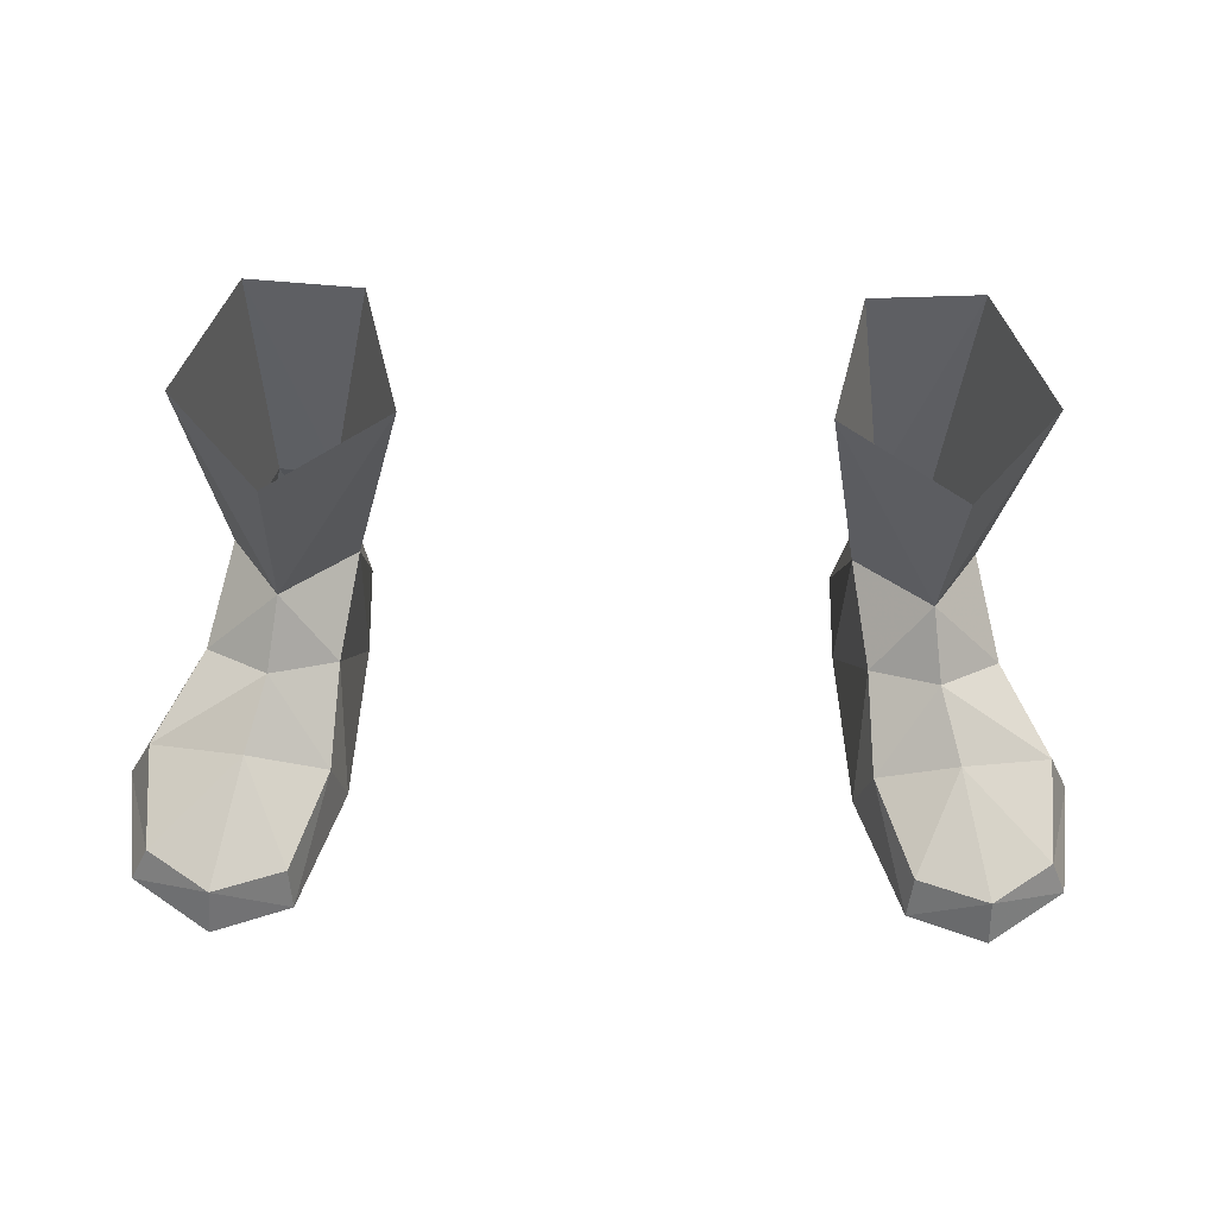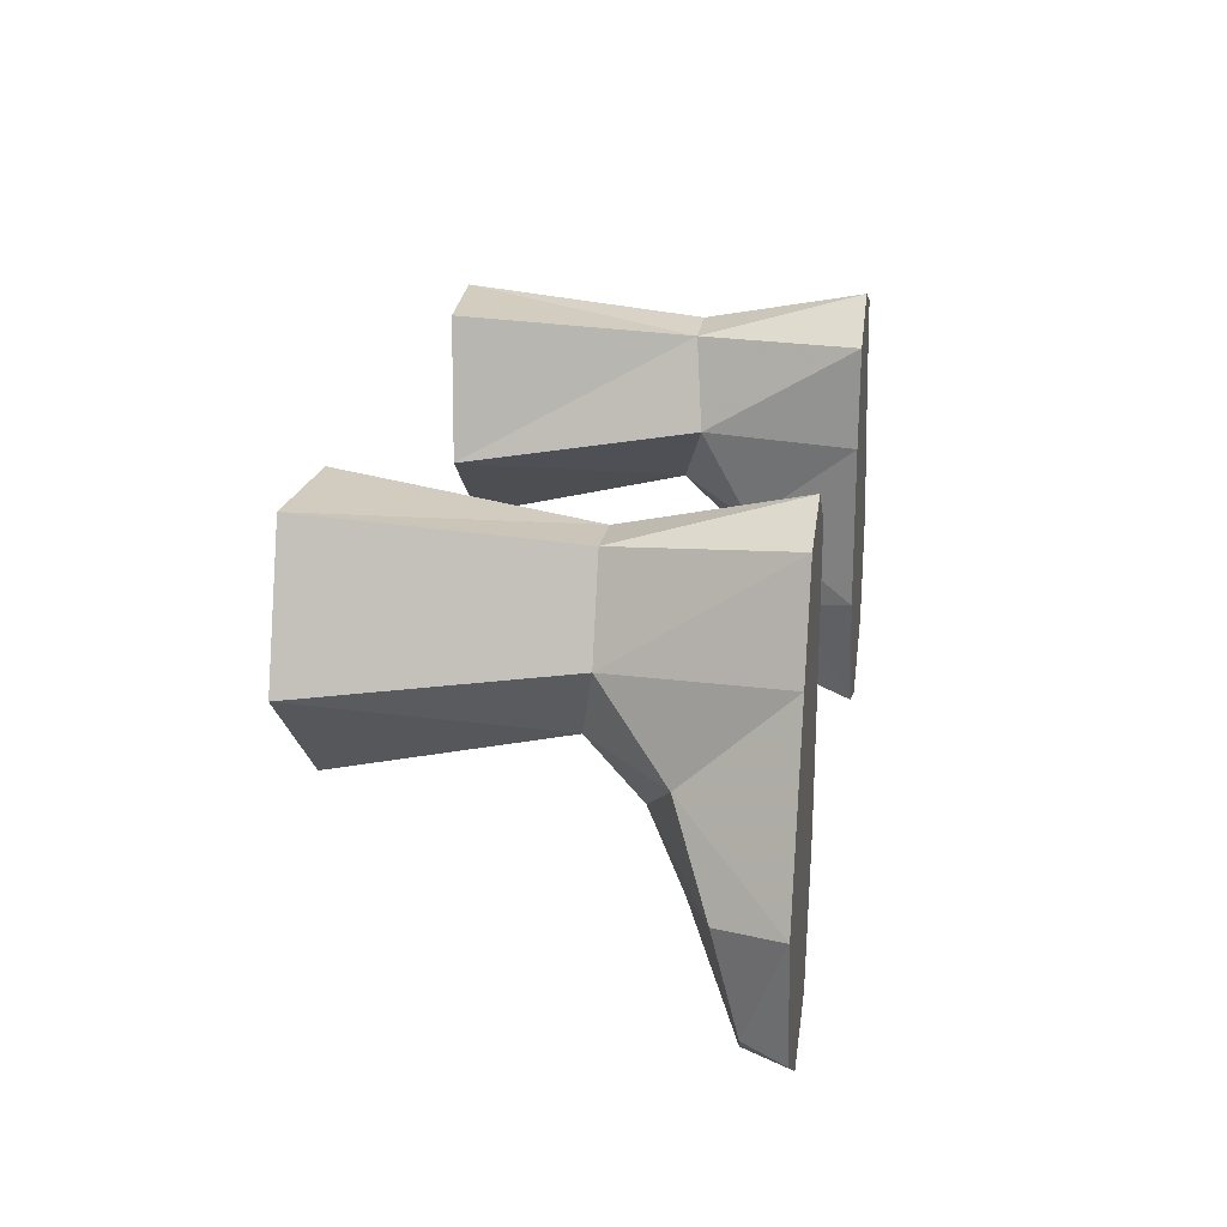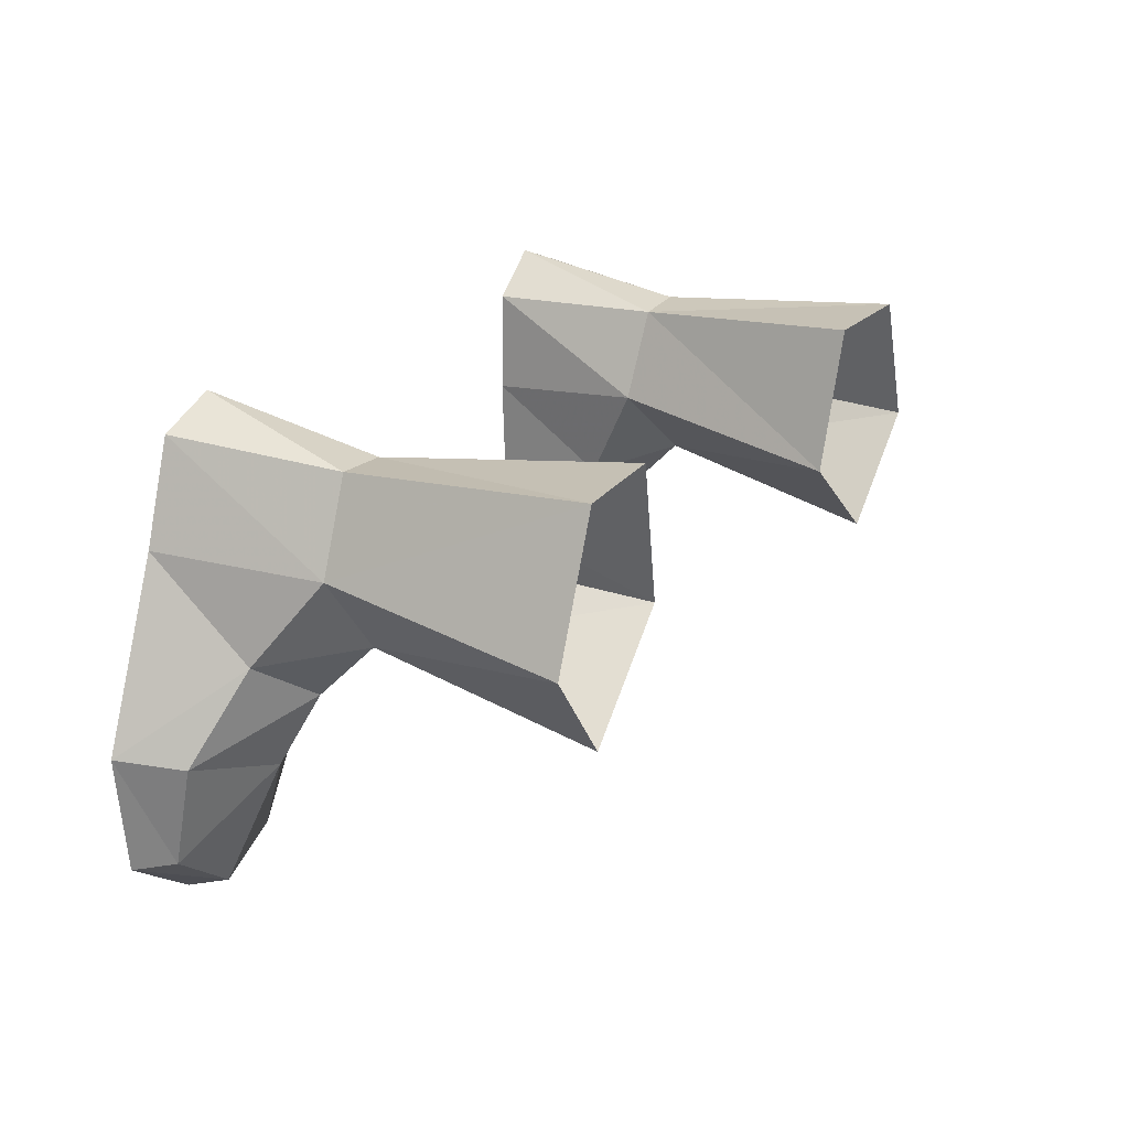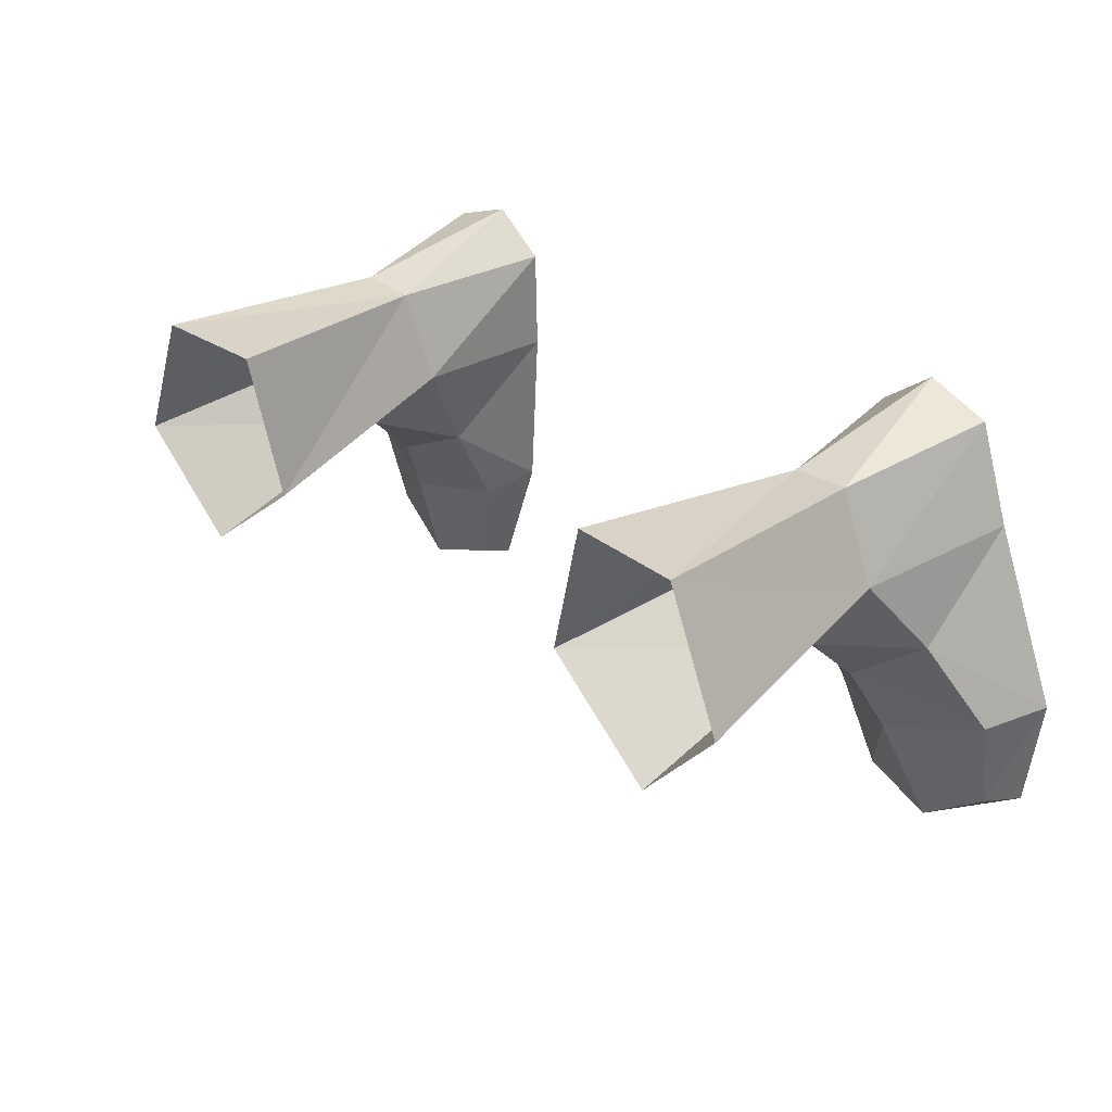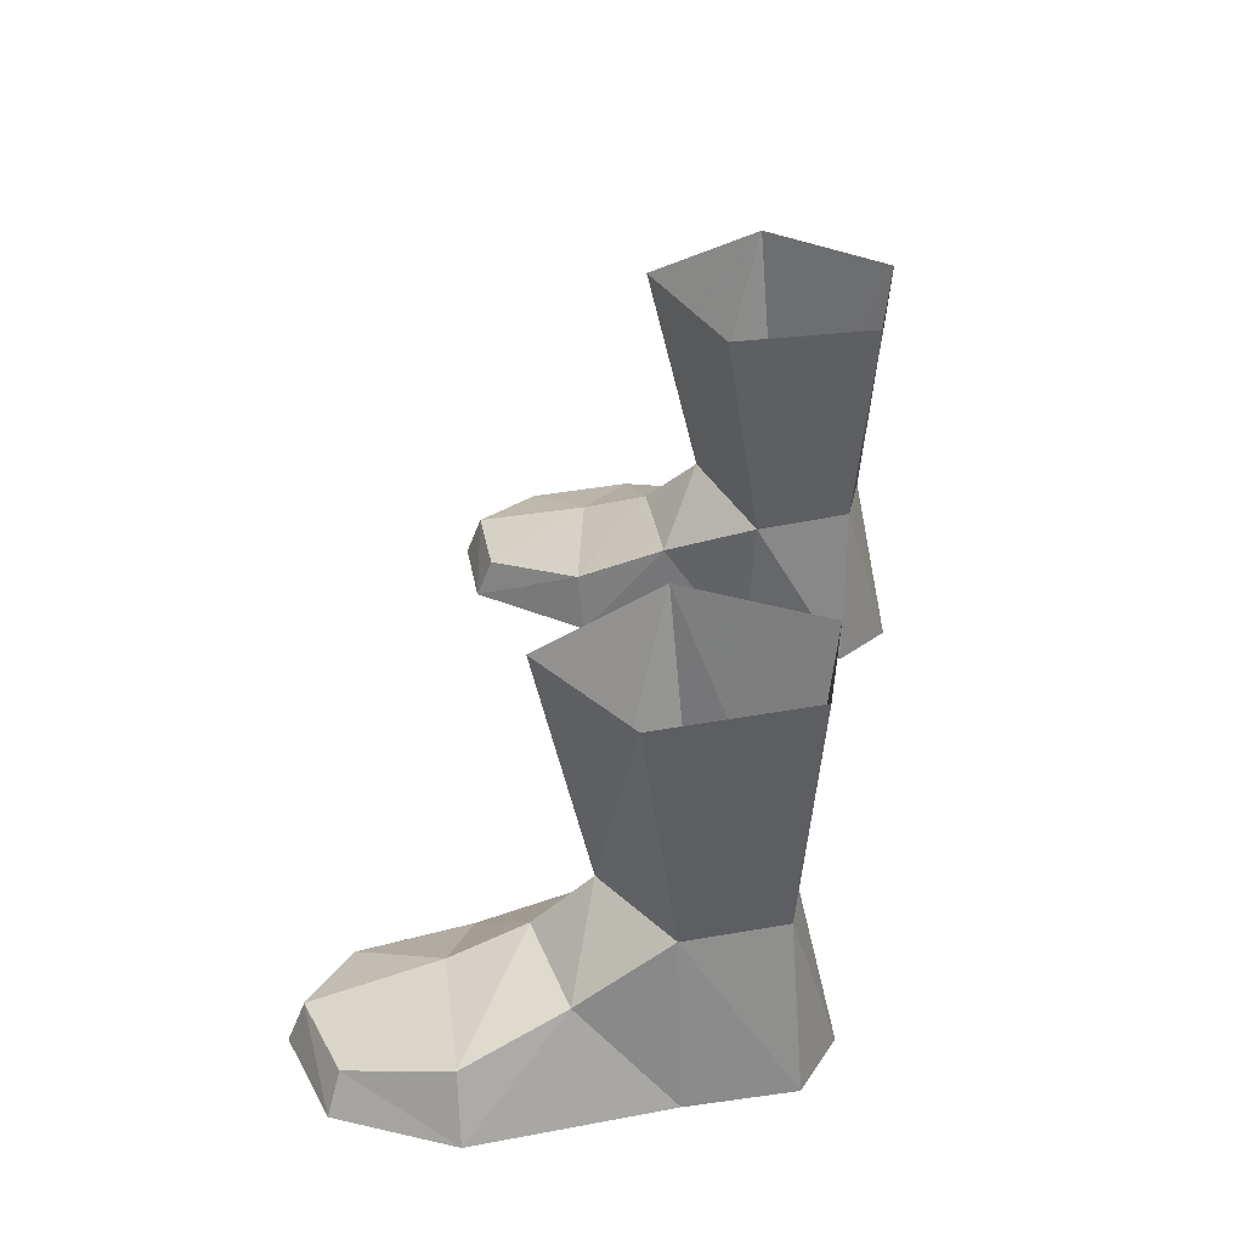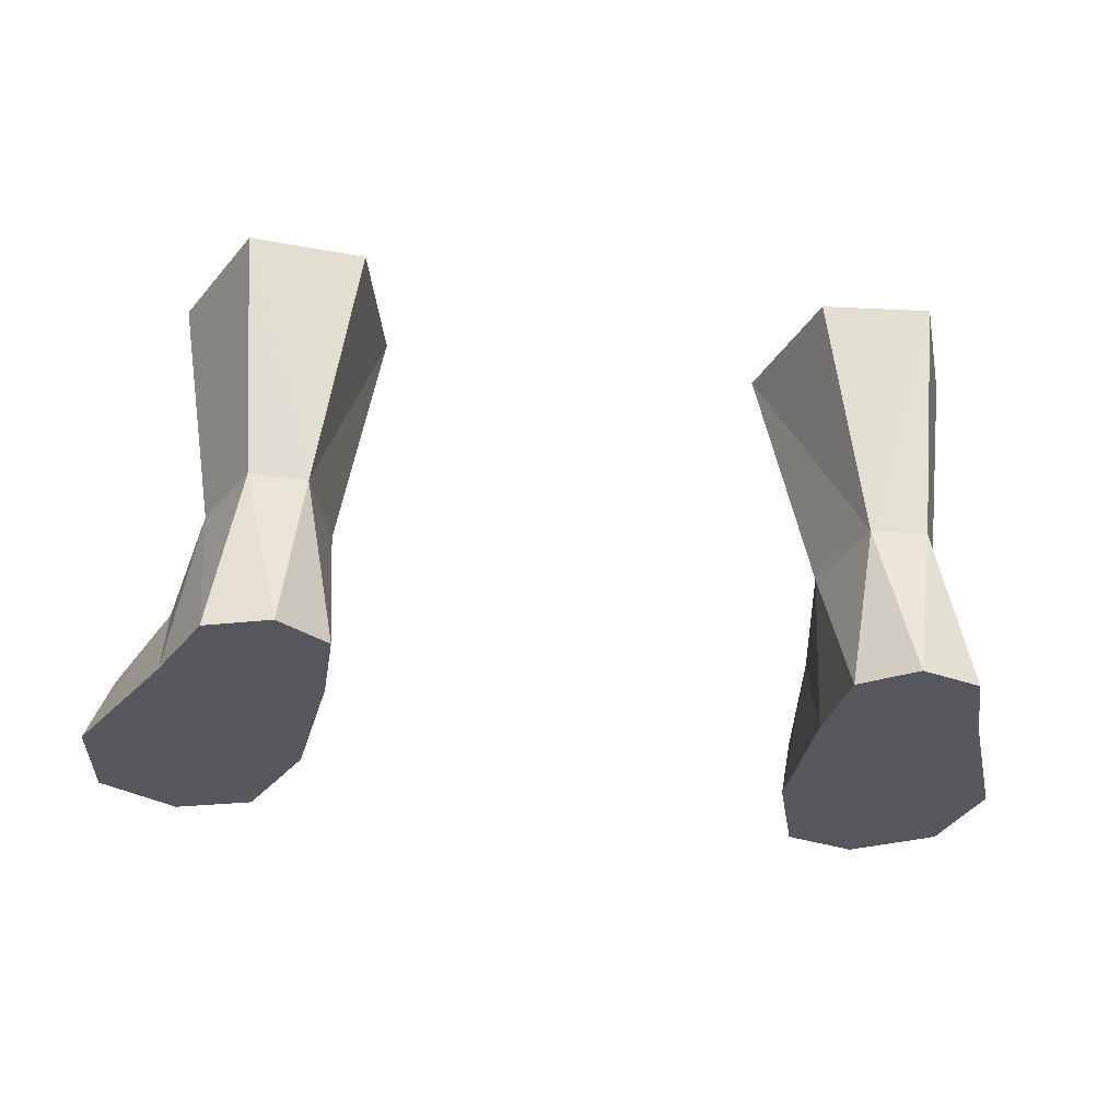
<metadata>
{"format":"obj","ext":"obj","renderer":"f3d","projection":"perspective","resolution":1024,"background":"white","views":[{"elev":-36.0,"azim":-2.0,"up":"+Y"},{"elev":23.0,"azim":99.1,"up":"+Y"},{"elev":22.0,"azim":-62.0,"up":"+Y"},{"elev":31.4,"azim":45.3,"up":"+Y"},{"elev":37.4,"azim":99.3,"up":"+Z"},{"elev":-27.5,"azim":169.8,"up":"+Z"}]}
</metadata>
<code>
g taoist_shoe_male_48520
v 8.71 -0.8723 1.863
v 8.295 -0.5828 -0.03807
v 9.691 -4.66 -0.06591
v 9.832 -4.147 1.296
v 12.9 5.711 -0.009543
v 15.24 0.08979 -0.03736
v 8.295 -0.5828 -0.03807
v 7.963 4.985 -0.01023
v 8.048 8.314 -0.0101
v 11.79 8.876 -0.009641
v 9.74 9.634 -0.009882
v 10.79 8.318 5.346
v 9.74 9.634 -0.009882
v 8.973 8.203 5.351
v 8.048 8.314 -0.0101
v 7.963 4.985 -0.01023
v 8.024 5.266 5.055
v 8.531 2.116 3.465
v 10.67 1.16 4.126
v 10.36 2.916 5.857
v 11.29 -1.097 2.989
v 12.12 -5.014 1.422
v 12.2 -5.57 -0.06541
v 11.79 8.876 -0.009641
v 14.76 -3.746 -0.06521
v 9.691 -4.66 -0.06591
v 11.32 8.946 13.39
v 7.675 8.898 13.16
v 6.515 4.287 12.96
v 10.2 1.197 13.04
v 12.77 2.668 3.216
v 11.94 5.398 5.323
v 14.76 -3.746 -0.06521
v 14.2 -3.467 1.23
v 15.24 0.08979 -0.03736
v 12.9 5.711 -0.009543
v 14.39 -0.1487 2.017
v 11.79 8.876 -0.009641
v 10.79 8.318 5.346
v 12.2 -5.57 -0.06541
v 11.32 8.946 13.39
v 13.08 4.537 13.34
v -8.236 -0.93 1.853
v -9.358 -4.216 1.296
v -9.218 -4.729 -0.06591
v -7.821 -0.6405 -0.04789
v -12.43 5.664 -0.0292
v -7.488 4.938 -0.02987
v -7.821 -0.6405 -0.04789
v -14.76 0.03203 -0.04719
v -11.32 8.83 -0.02929
v -7.573 8.267 -0.02974
v -9.265 9.587 -0.02953
v -10.31 8.276 5.316
v -8.498 8.162 5.321
v -9.265 9.587 -0.02953
v -7.573 8.267 -0.02974
v -7.549 5.225 5.025
v -7.488 4.938 -0.02987
v -8.055 2.069 3.445
v -9.884 2.874 5.827
v -10.19 1.113 4.106
v -10.81 -1.155 2.979
v -11.64 -5.083 1.422
v -11.72 -5.639 -0.06541
v -11.32 8.83 -0.02929
v -9.218 -4.729 -0.06591
v -14.28 -3.814 -0.06521
v -10.84 8.91 13.35
v -7.199 8.862 13.12
v -6.04 4.251 12.92
v -7.05 8.267 13.1
v -9.727 1.161 13
v -12.3 2.621 3.196
v -11.47 5.357 5.293
v -14.28 -3.814 -0.06521
v -13.72 -3.536 1.23
v -14.76 0.03203 -0.04719
v -13.91 -0.2065 2.007
v -12.43 5.664 -0.0292
v -11.32 8.83 -0.02929
v -10.31 8.276 5.316
v -11.72 -5.639 -0.06541
v -10.84 8.91 13.35
v -12.61 4.501 13.3
f 1 2 3
f 3 4 1
f 5 6 7
f 7 8 5
f 8 9 10
f 10 5 8
f 11 10 9
f 12 13 14
f 15 16 17
f 17 14 15
f 16 18 17
f 18 19 20
f 21 1 4
f 4 22 21
f 3 23 22
f 22 4 3
f 12 24 13
f 13 15 14
f 6 25 26
f 26 7 6
f 19 18 1
f 1 21 19
f 2 1 18
f 18 16 2
f 27 12 14
f 14 28 27
f 29 28 14
f 14 17 29
f 20 30 29
f 29 17 20
f 17 18 20
f 31 32 20
f 33 34 22
f 22 23 33
f 35 36 31
f 31 37 35
f 38 39 32
f 32 36 38
f 36 32 31
f 35 37 34
f 34 33 35
f 40 26 25
f 34 37 21
f 21 22 34
f 41 42 32
f 32 39 41
f 42 30 20
f 20 32 42
f 20 19 31
f 19 21 37
f 37 31 19
f 43 44 45
f 45 46 43
f 47 48 49
f 49 50 47
f 48 47 51
f 51 52 48
f 53 52 51
f 54 55 56
f 57 55 58
f 58 59 57
f 59 58 60
f 60 61 62
f 63 64 44
f 44 43 63
f 45 44 64
f 64 65 45
f 54 56 66
f 56 55 57
f 50 49 67
f 67 68 50
f 62 63 43
f 43 60 62
f 46 59 60
f 60 43 46
f 69 70 55
f 55 54 69
f 71 58 55
f 55 70 72
f 55 72 71
f 61 58 71
f 71 73 61
f 58 61 60
f 74 61 75
f 76 65 64
f 64 77 76
f 78 79 74
f 74 80 78
f 81 80 75
f 75 82 81
f 80 74 75
f 78 76 77
f 77 79 78
f 83 68 67
f 77 64 63
f 63 79 77
f 84 82 75
f 75 85 84
f 85 75 61
f 61 73 85
f 61 74 62
f 62 74 79
f 79 63 62

</code>
